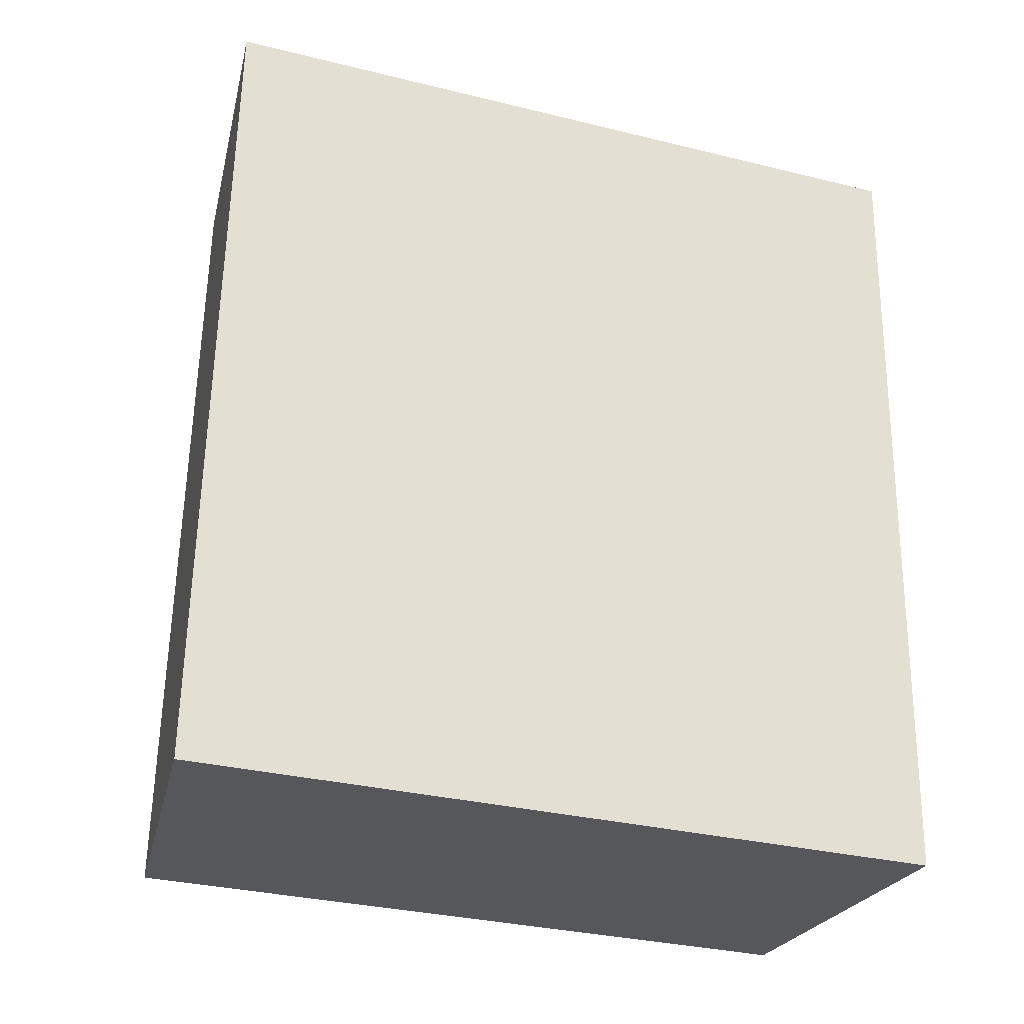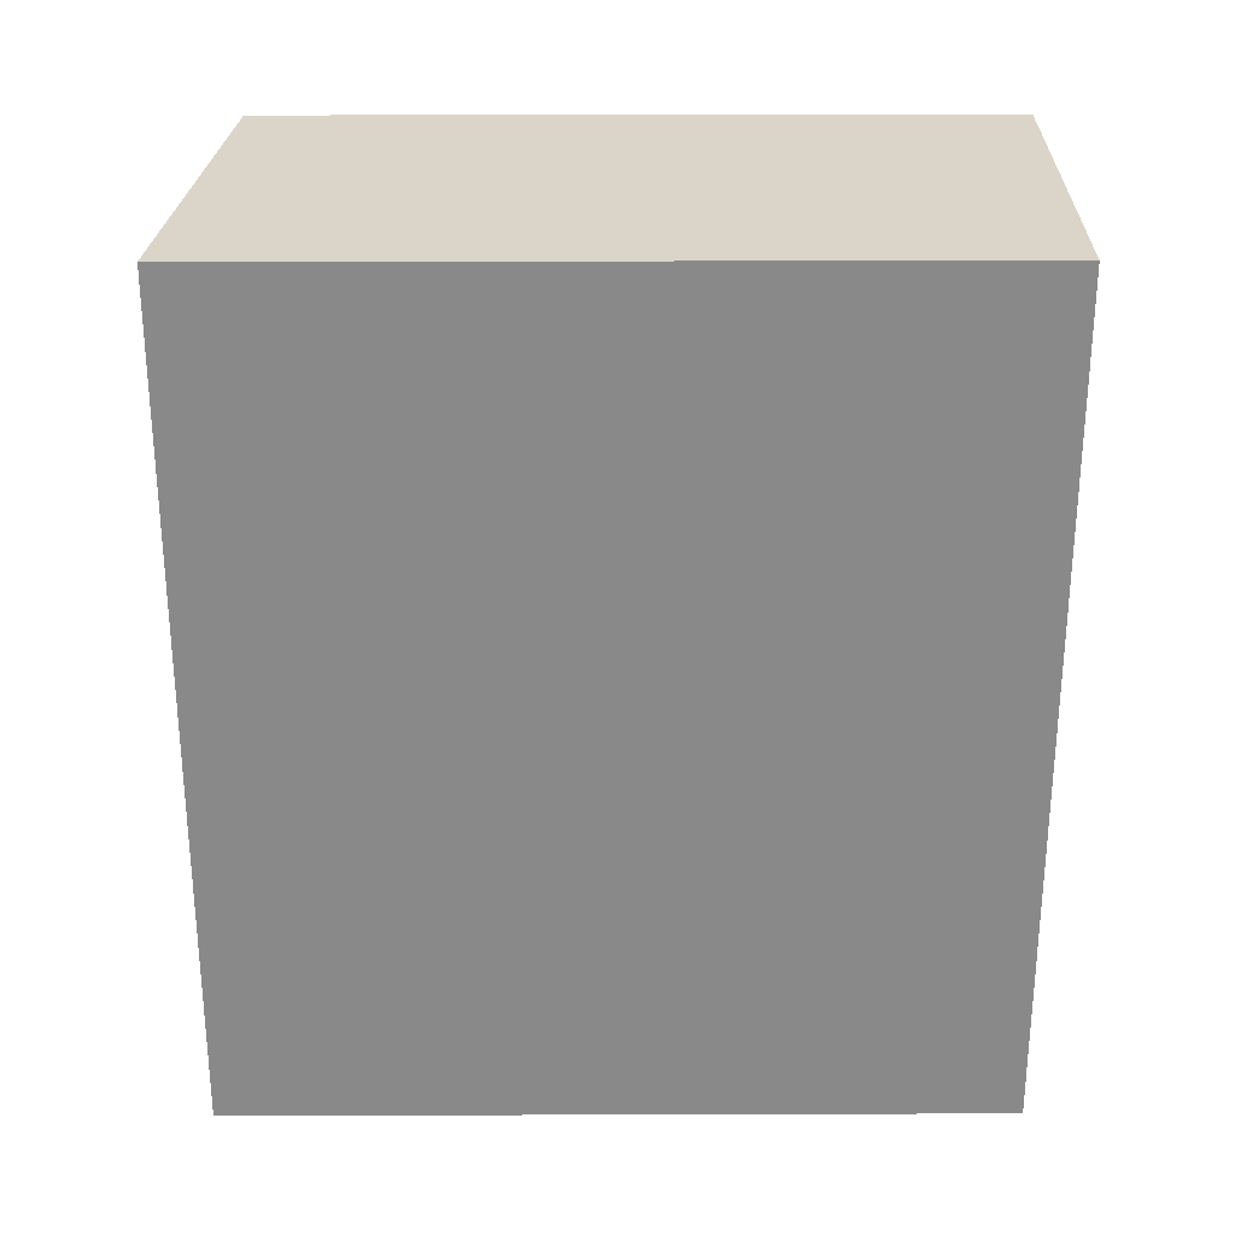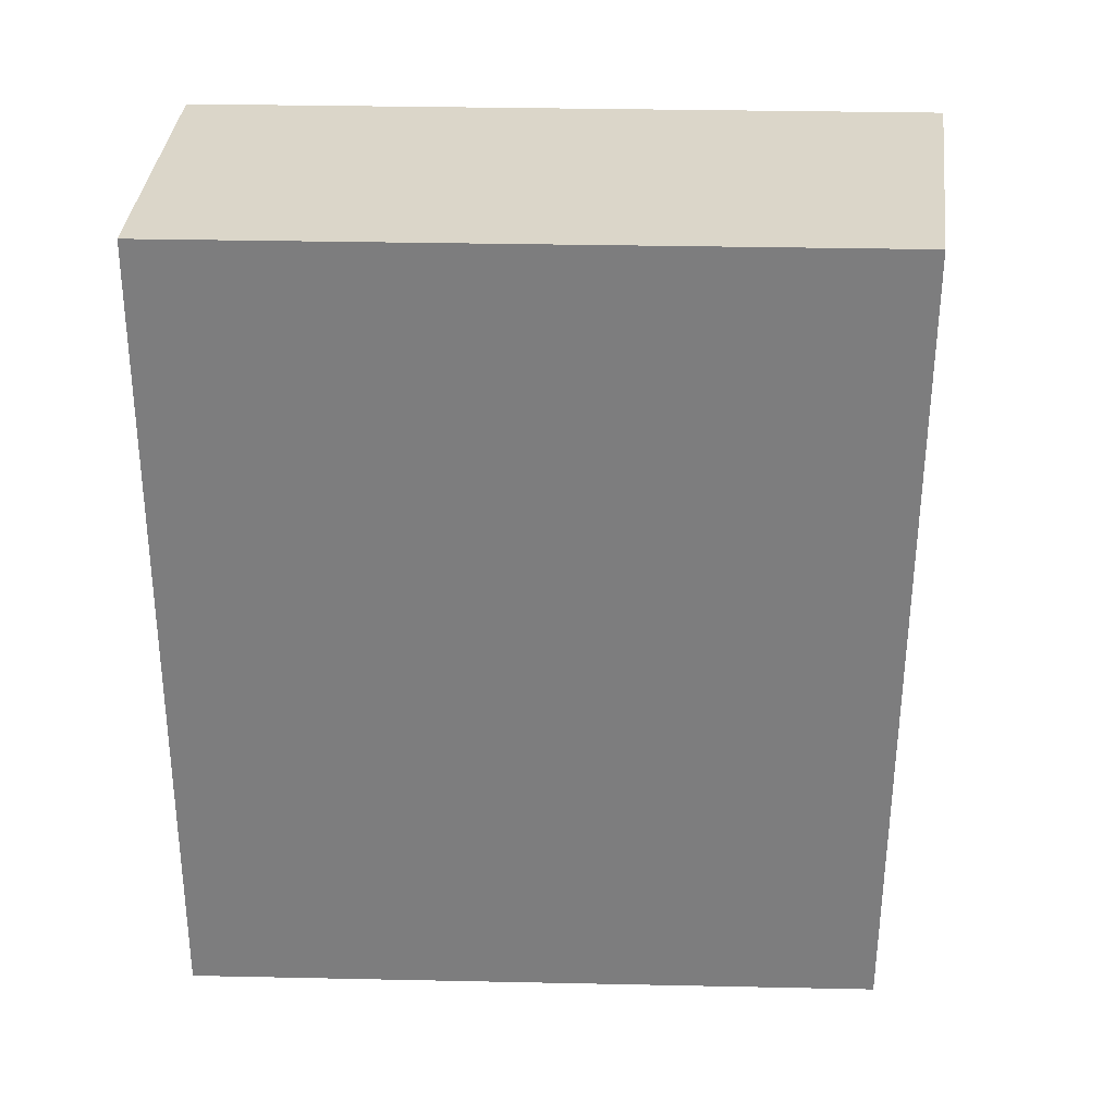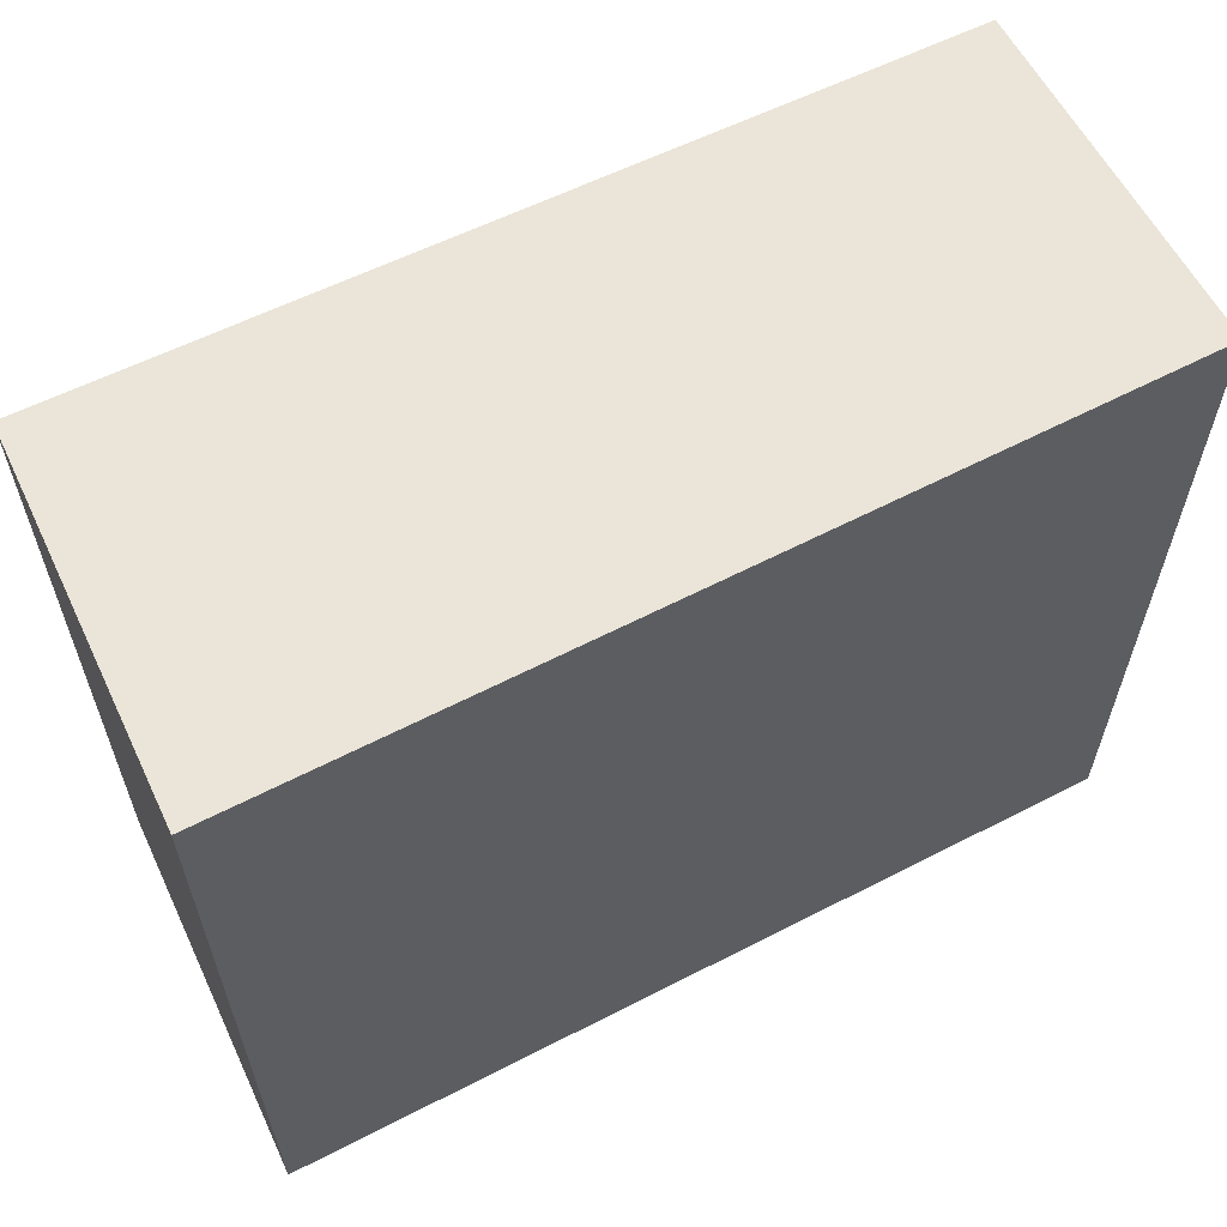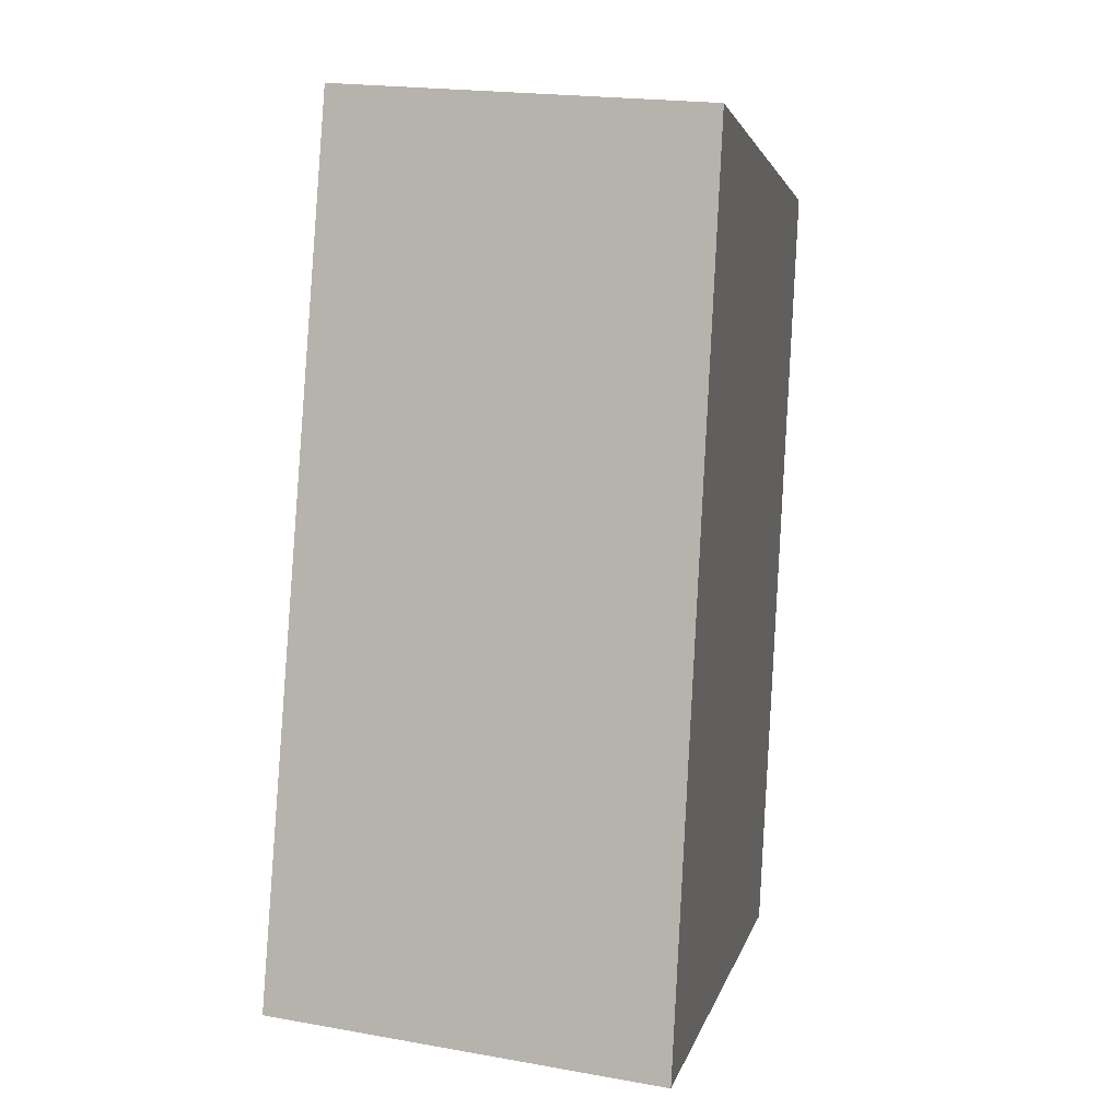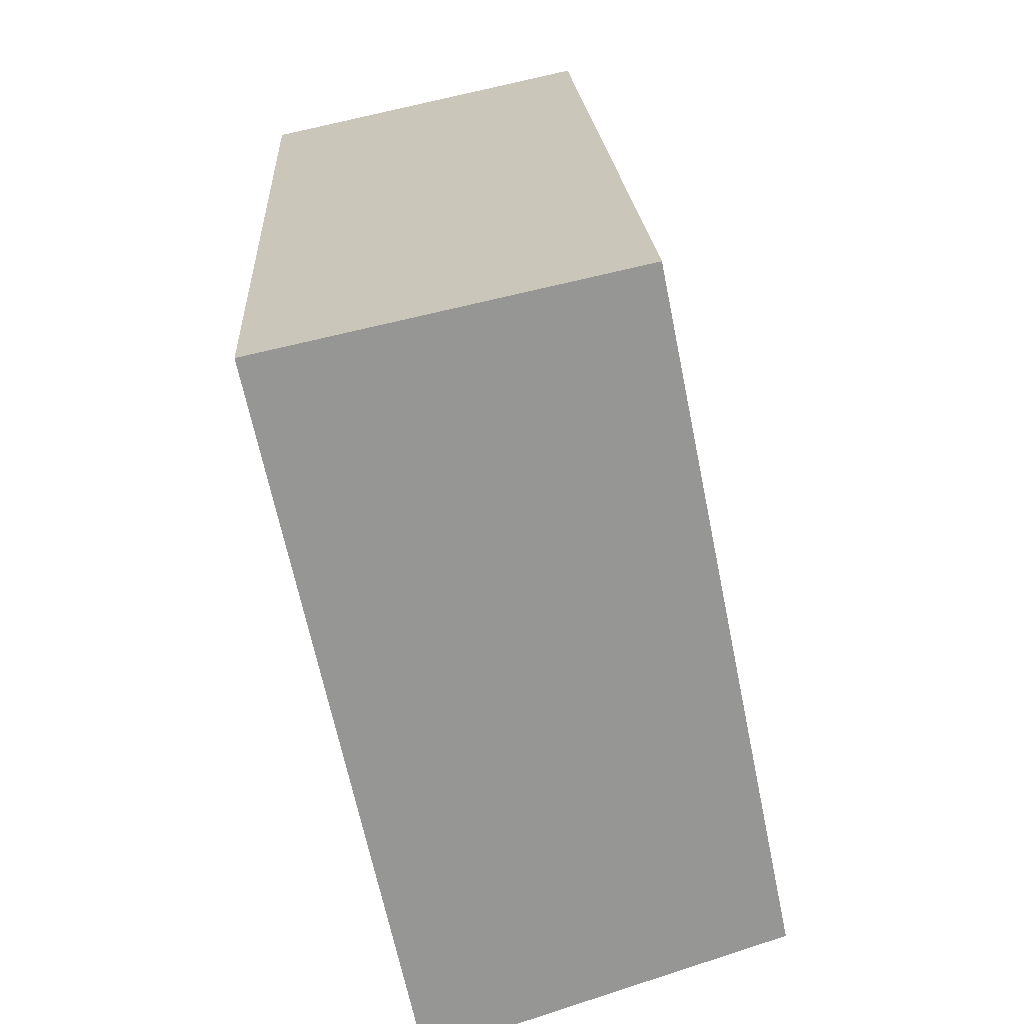
<metadata>
{"format":"obj","ext":"obj","renderer":"f3d","projection":"perspective","resolution":1024,"background":"white","views":[{"elev":-31.7,"azim":-109.2,"up":"+Z"},{"elev":24.1,"azim":-90.3,"up":"+Z"},{"elev":35.1,"azim":91.6,"up":"+Z"},{"elev":62.1,"azim":-120.5,"up":"+Y"},{"elev":2.6,"azim":-169.4,"up":"+Z"},{"elev":-66.2,"azim":11.6,"up":"+Z"}]}
</metadata>
<code>
v  0 6.864 4.203e-16
v  3.813 6.483 -7.247
v  0.389 6.864 -7.577
v  3.243 6.503 0.303
v  0.389 4.64e-16 -7.577
v  0 0 0
v  3.243 -1.855e-17 0.303
v  3.813 4.438e-16 -7.247
g defaultobject
f 1 2 3
f 2 1 4
f 5 1 3
f 1 5 6
f 6 4 1
f 4 6 7
f 7 2 4
f 2 7 8
f 2 5 3
f 5 2 8
f 8 6 5
f 6 8 7

</code>
